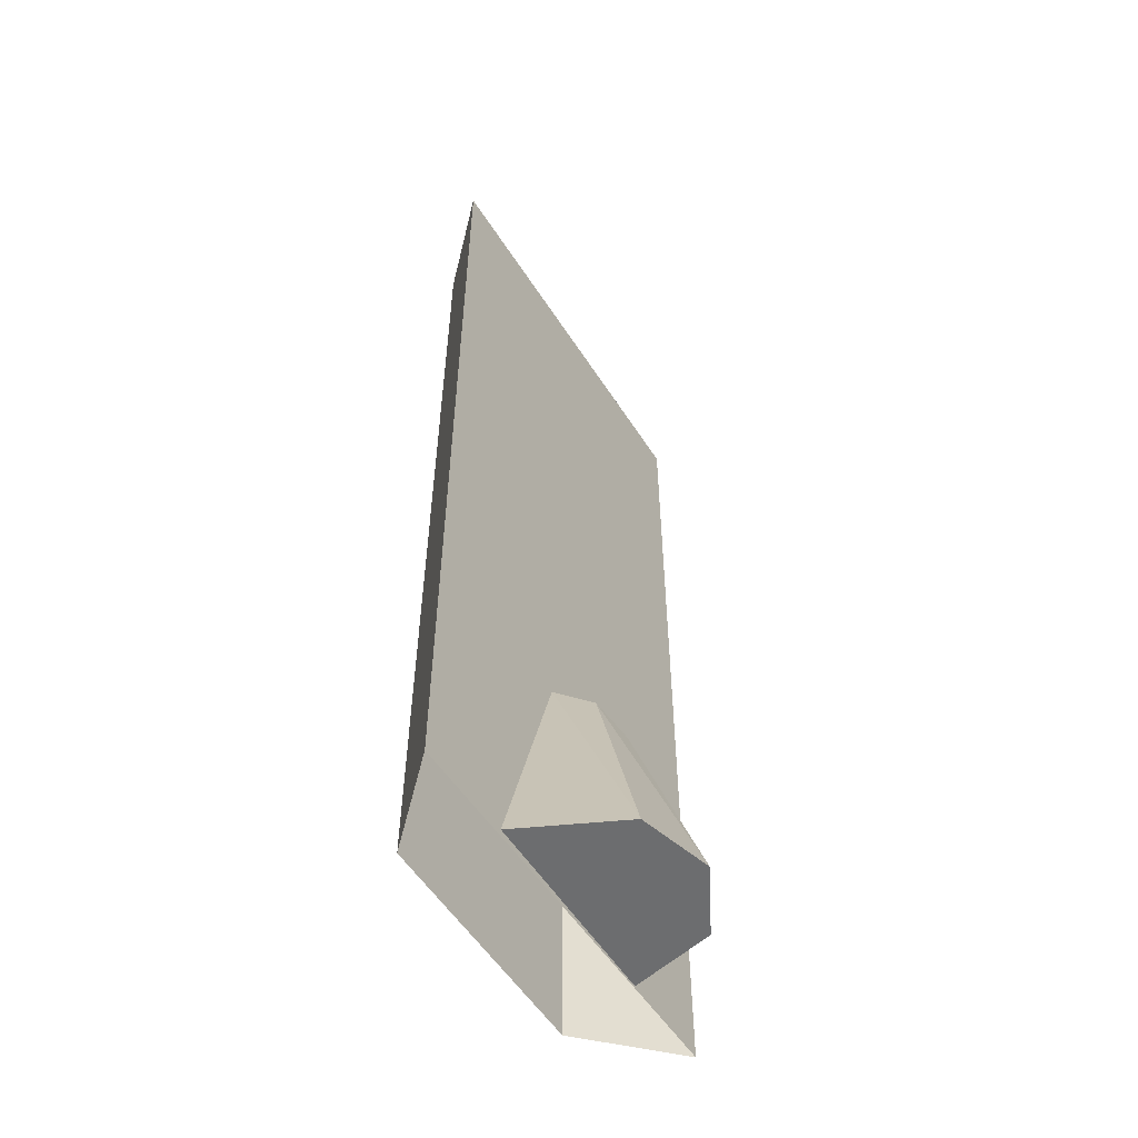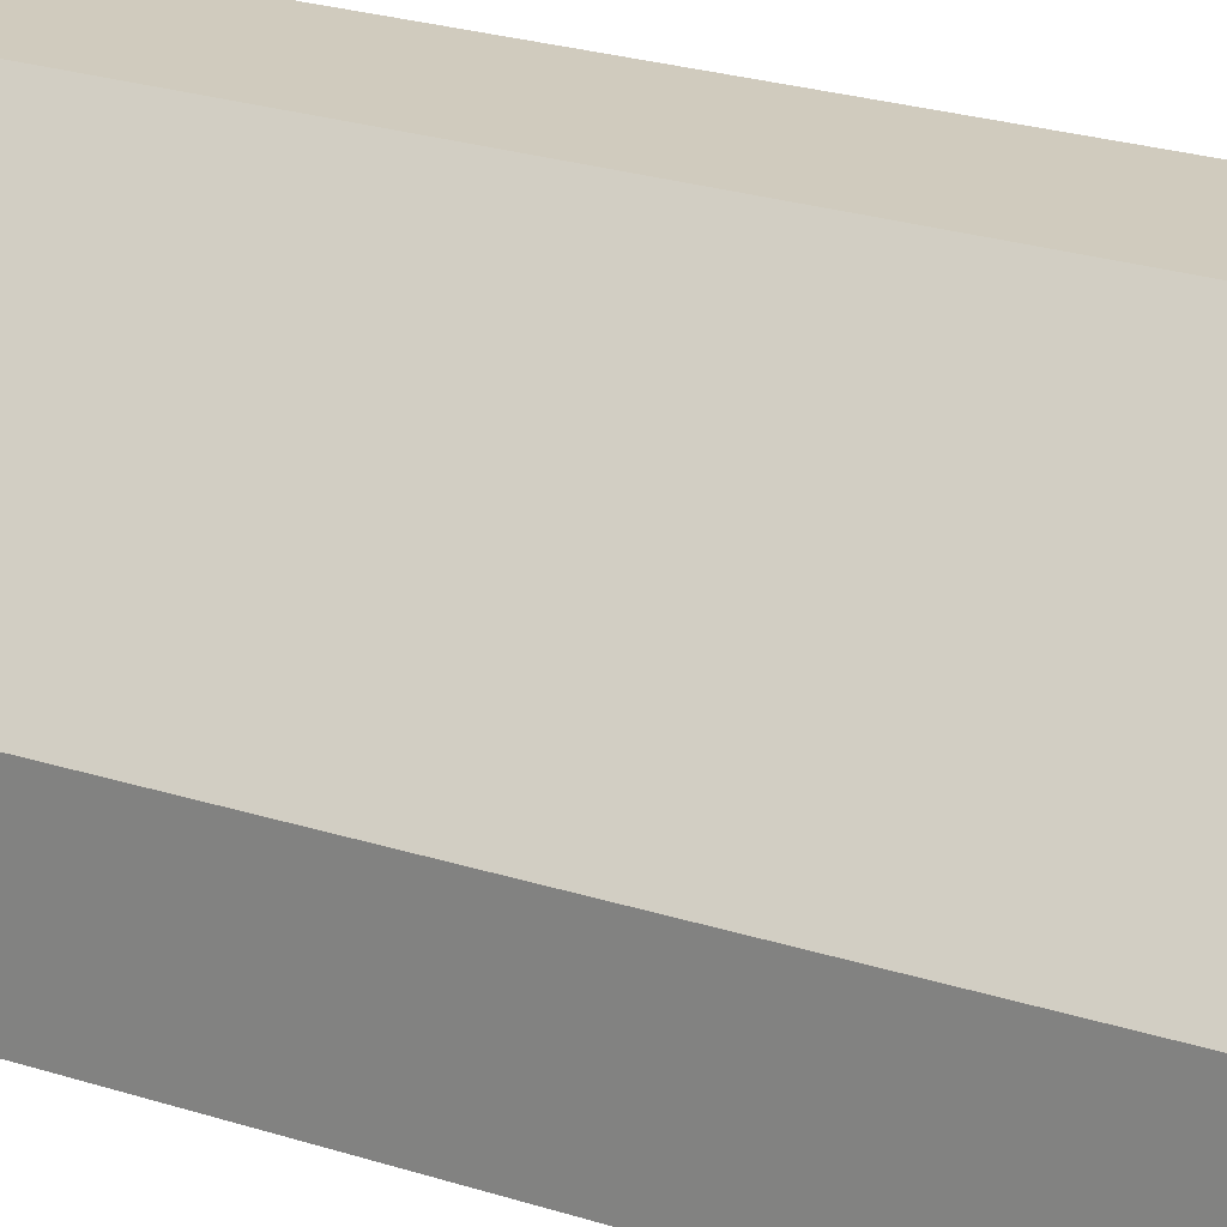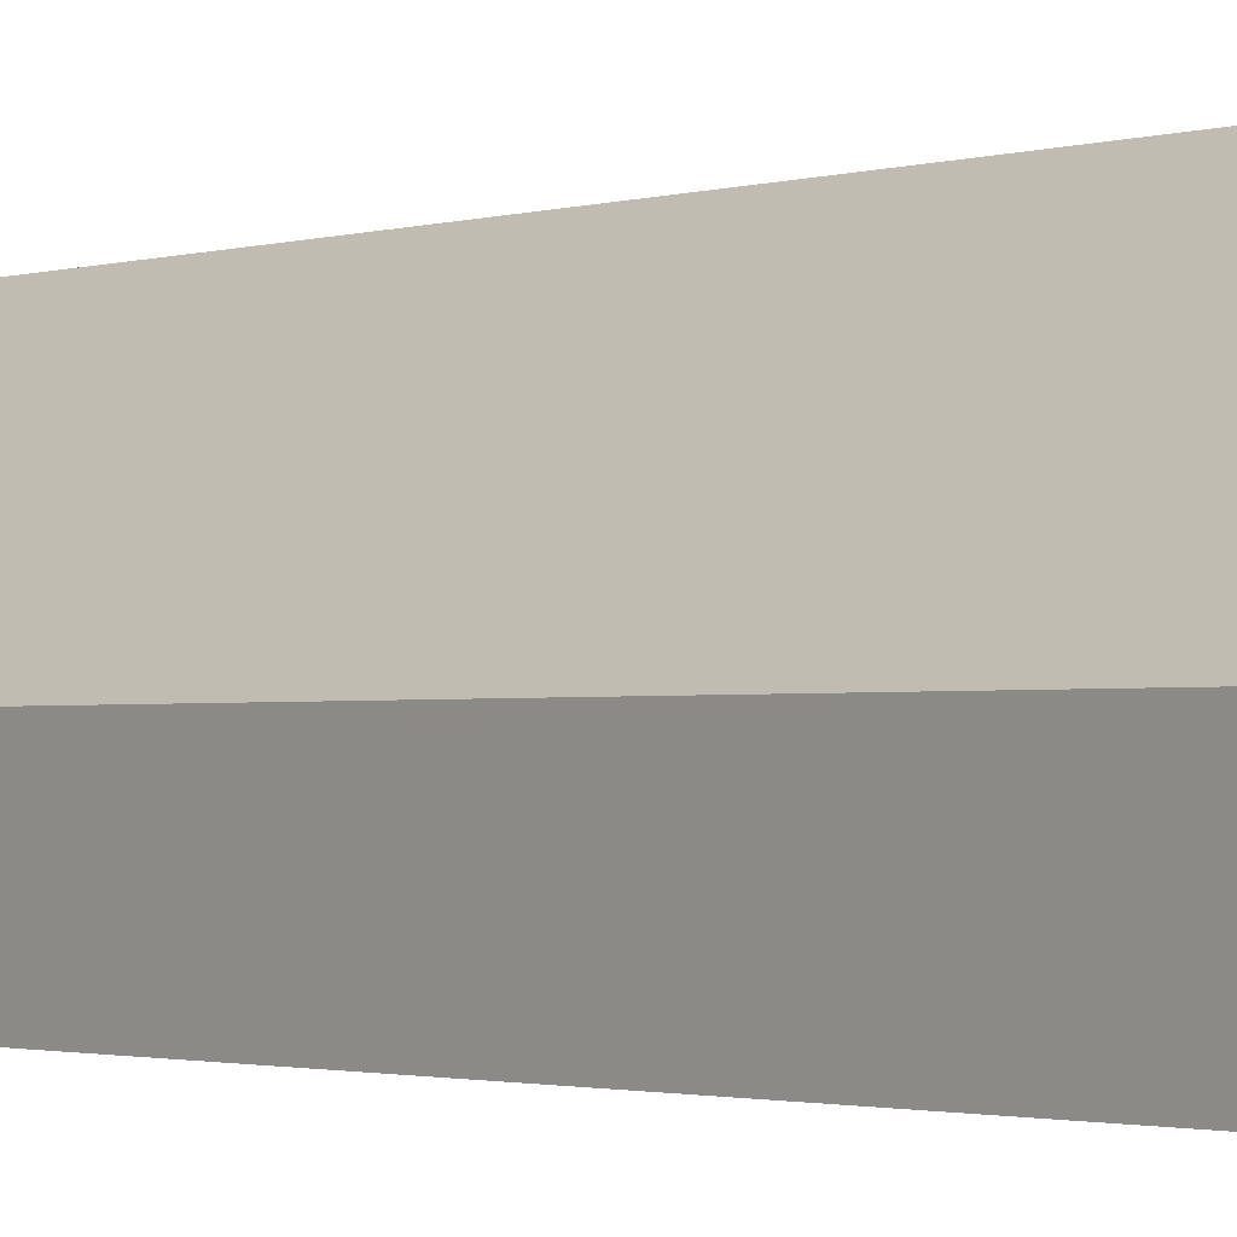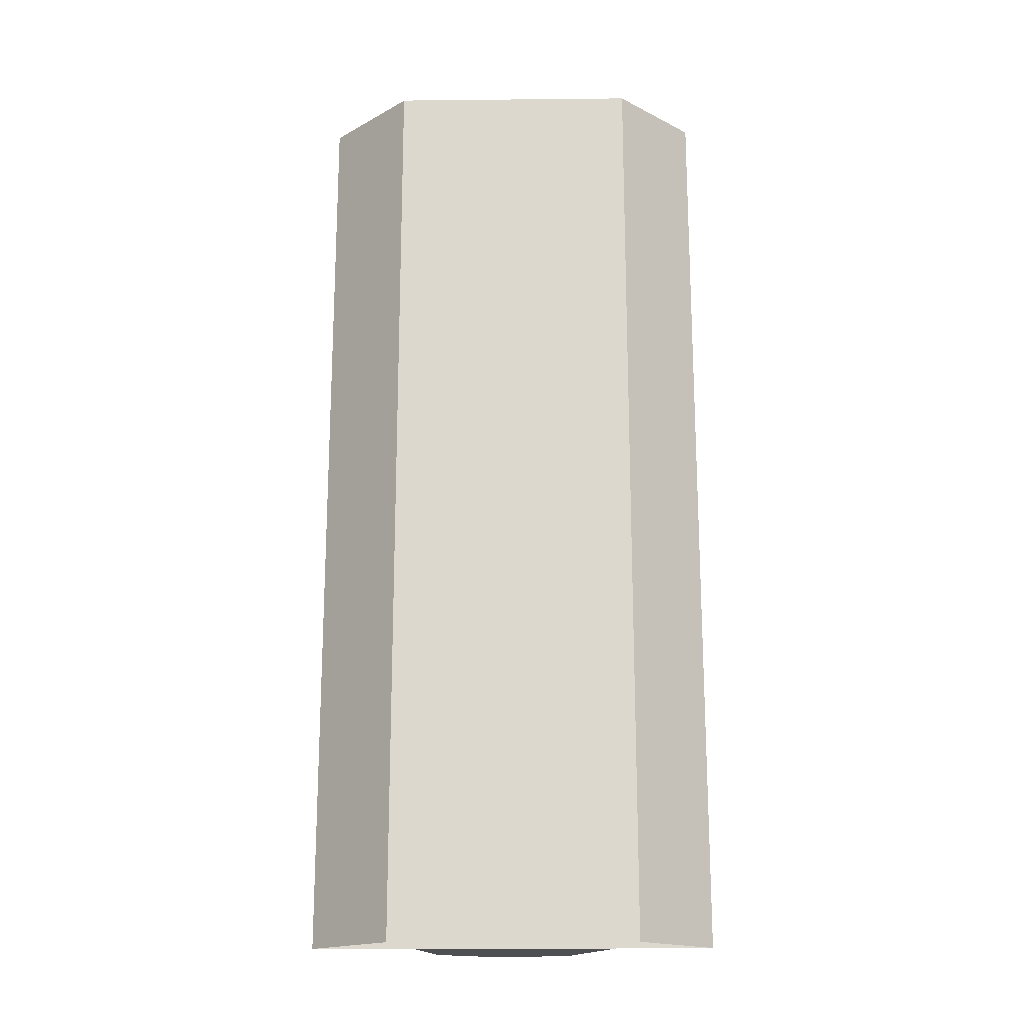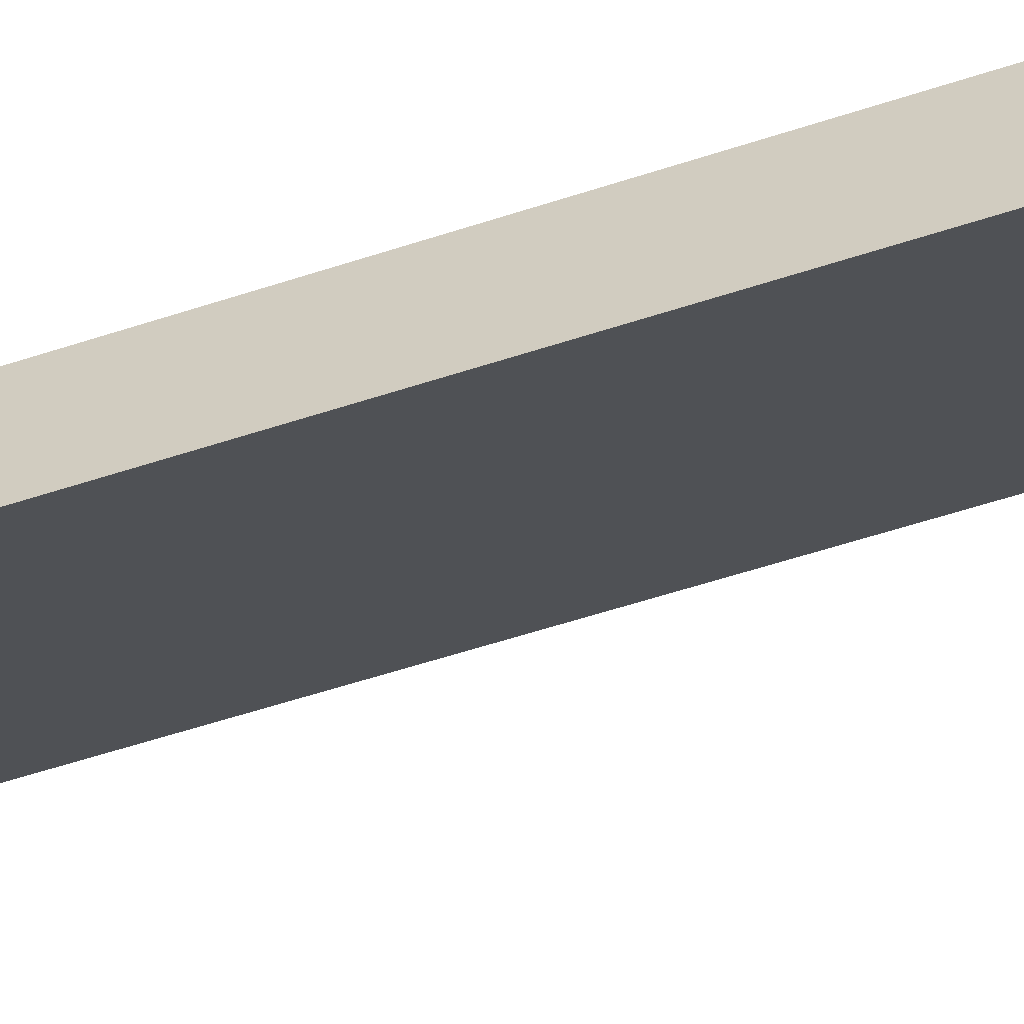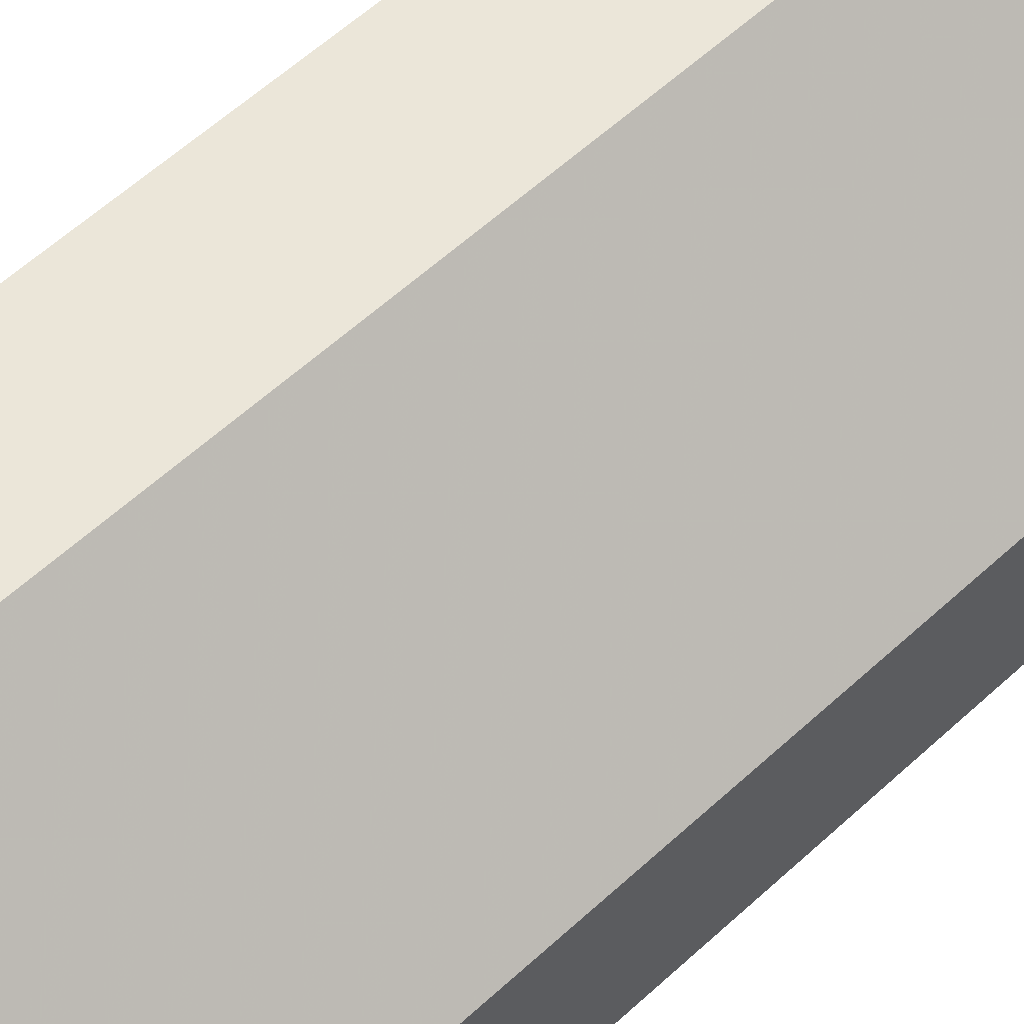
<metadata>
{"format":"obj","ext":"obj","renderer":"f3d","projection":"perspective","resolution":1024,"background":"white","views":[{"elev":-53.9,"azim":76.2,"up":"+Y"},{"elev":23.3,"azim":-60.9,"up":"+Z"},{"elev":-1.5,"azim":-38.5,"up":"+Z"},{"elev":-18.1,"azim":-43.9,"up":"+Y"},{"elev":-59.9,"azim":-71.6,"up":"+Z"},{"elev":56.3,"azim":-134.3,"up":"+Z"}]}
</metadata>
<code>
o magearena corner_back
v -0.04 0 0.44
v -0.44 0 0.04
v -0.32 0.66 0.16
v -0.18 0.66 0.3
v -0.24 0 -0.08
v -0.24 0.6 0.14
v -0.04 0 -0.02
v -0.16 0.52 0.12
v 0.06 0 0.16
v -0.14 0.6 0.2
v -0.64 2.56 0.16
v -0.16 2.56 0.64
v -0.16 0 0.64
v -0.64 0 0.16
v 0.14 2.56 0.64
v -0.64 2.56 -0.16
v -0.64 0 -0.16
v 0.14 0 0.64
f 1 2 3 4
f 2 5 6 3
f 5 7 8 6
f 7 9 10 8
f 9 1 4 10
f 9 7 5 2 1
f 4 3 6 8 10
f 11 12 13 14
f 15 16 17 18
f 12 15 18 13
f 16 11 14 17
f 12 11 16 15
o magearena corner_front
v -0.04 0 0.44
v -0.44 0 0.04
v -0.32 0.66 0.16
v -0.18 0.66 0.3
v -0.24 0 -0.08
v -0.24 0.6 0.14
v -0.04 0 -0.02
v -0.16 0.52 0.12
v 0.06 0 0.16
v -0.14 0.6 0.2
v -0.64 2.56 0.16
v -0.16 2.56 0.64
v -0.16 0 0.64
v -0.64 0 0.16
v 0.14 2.56 0.64
v -0.64 2.56 -0.16
v -0.64 0 -0.16
v 0.14 0 0.64
f 19 20 21 22
f 20 23 24 21
f 23 25 26 24
f 25 27 28 26
f 27 19 22 28
f 27 25 23 20 19
f 22 21 24 26 28
f 29 30 31 32
f 33 34 35 36
f 30 33 36 31
f 34 29 32 35
f 30 29 34 33

</code>
